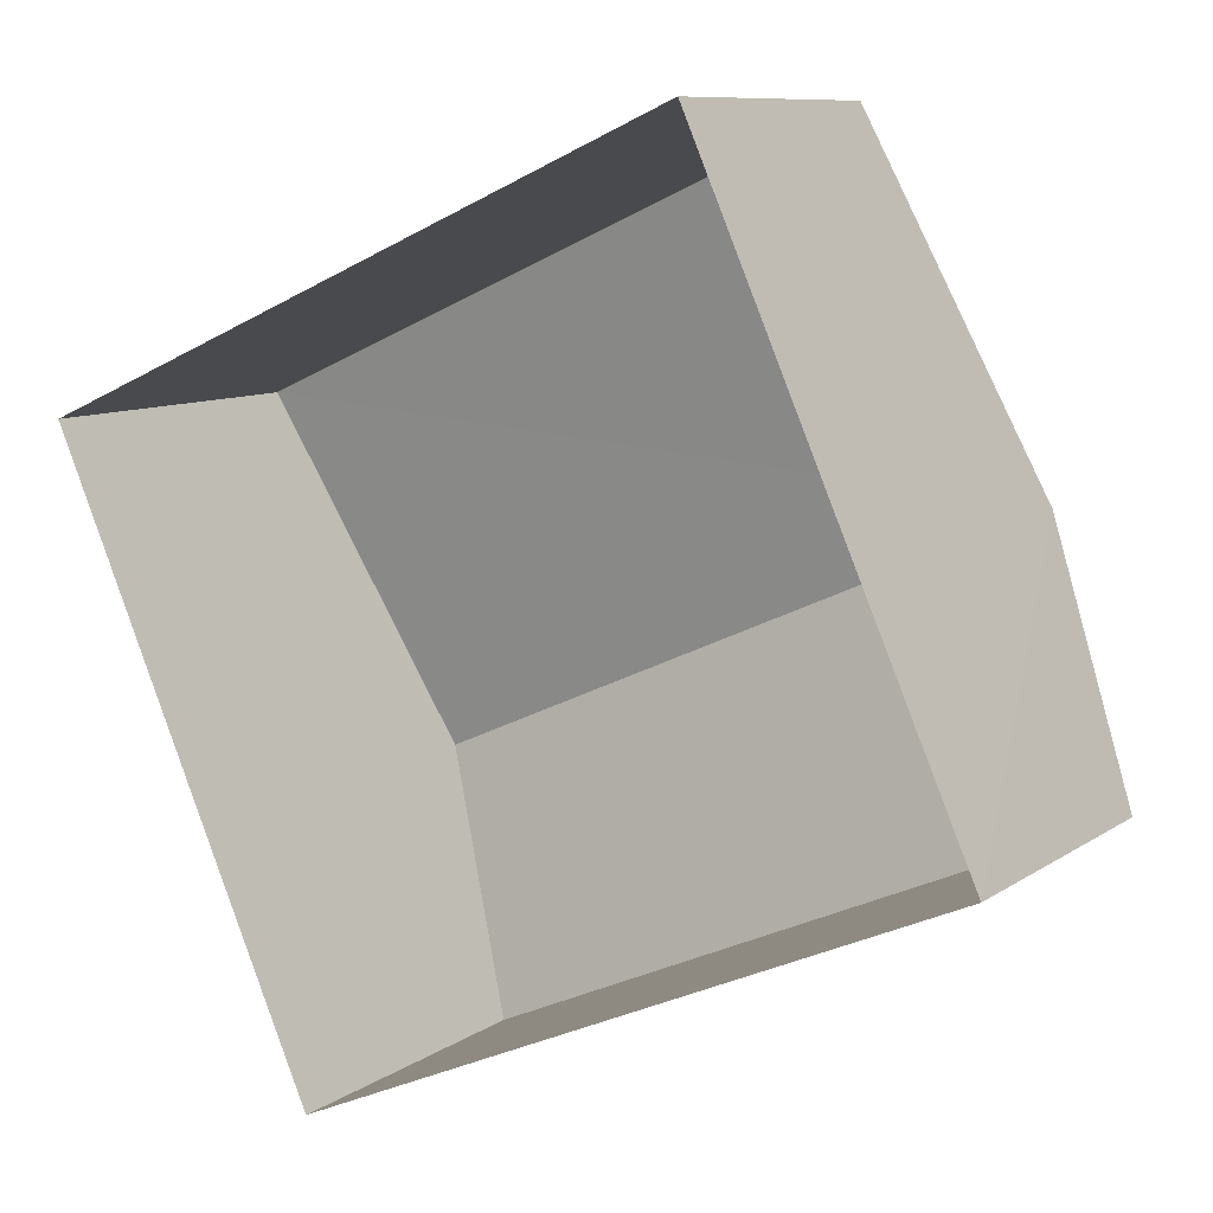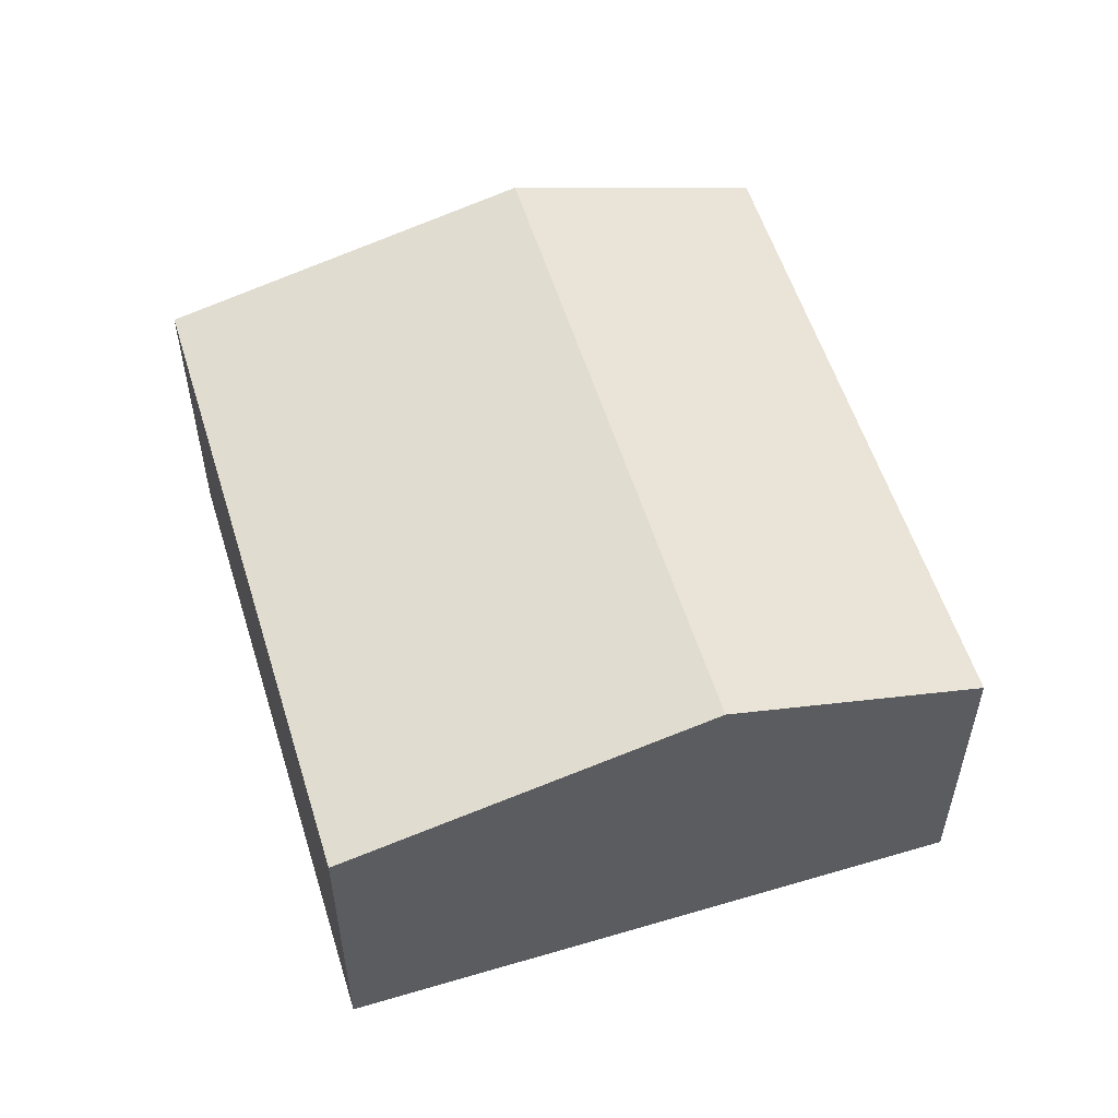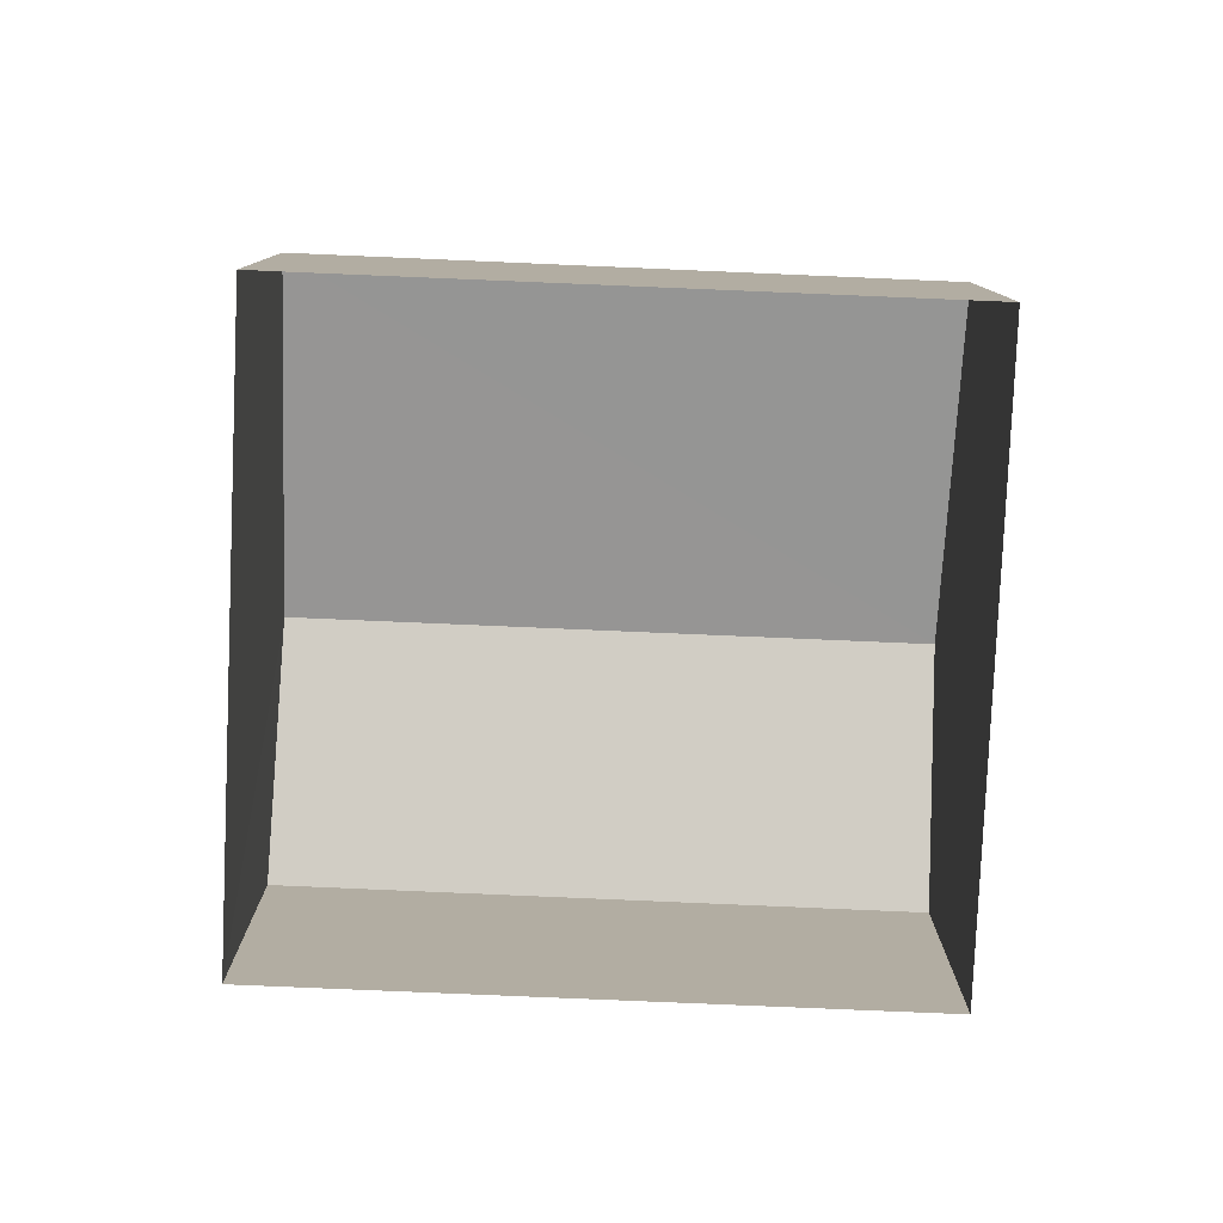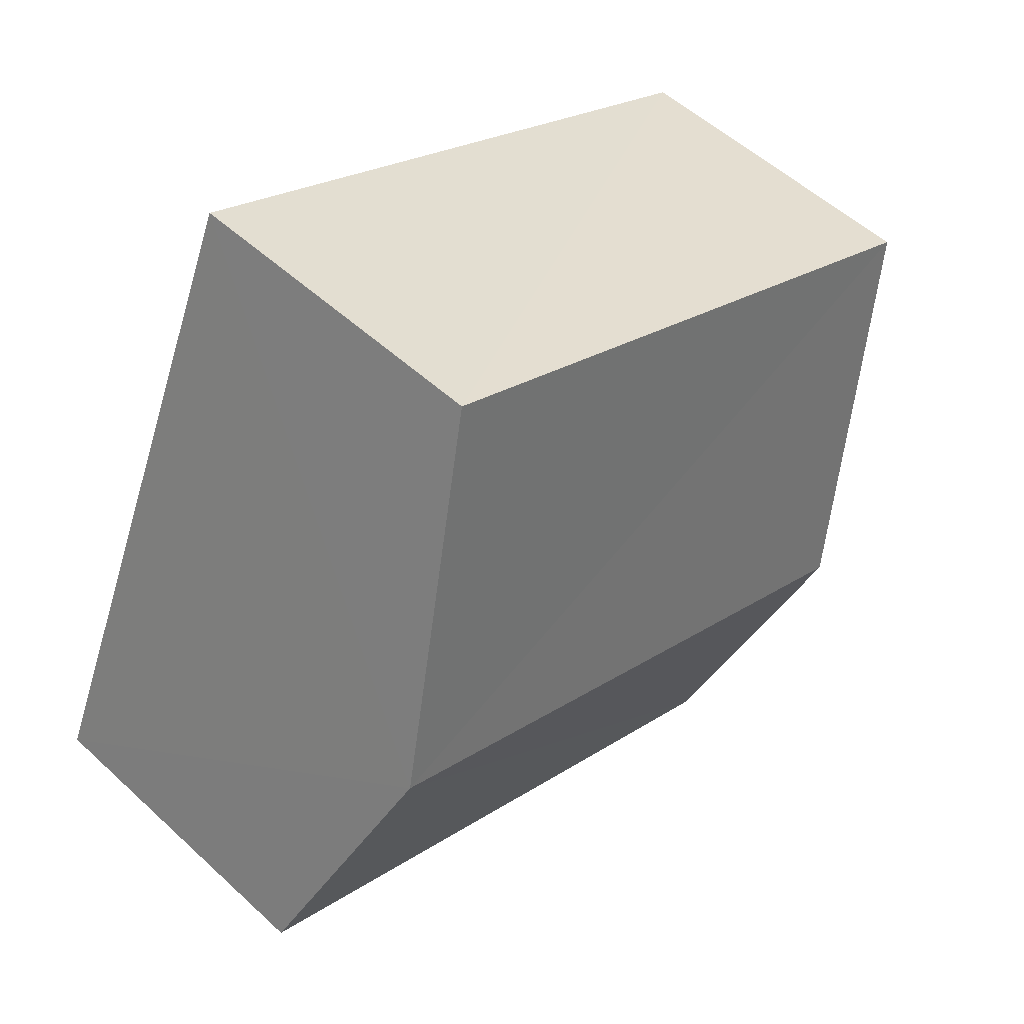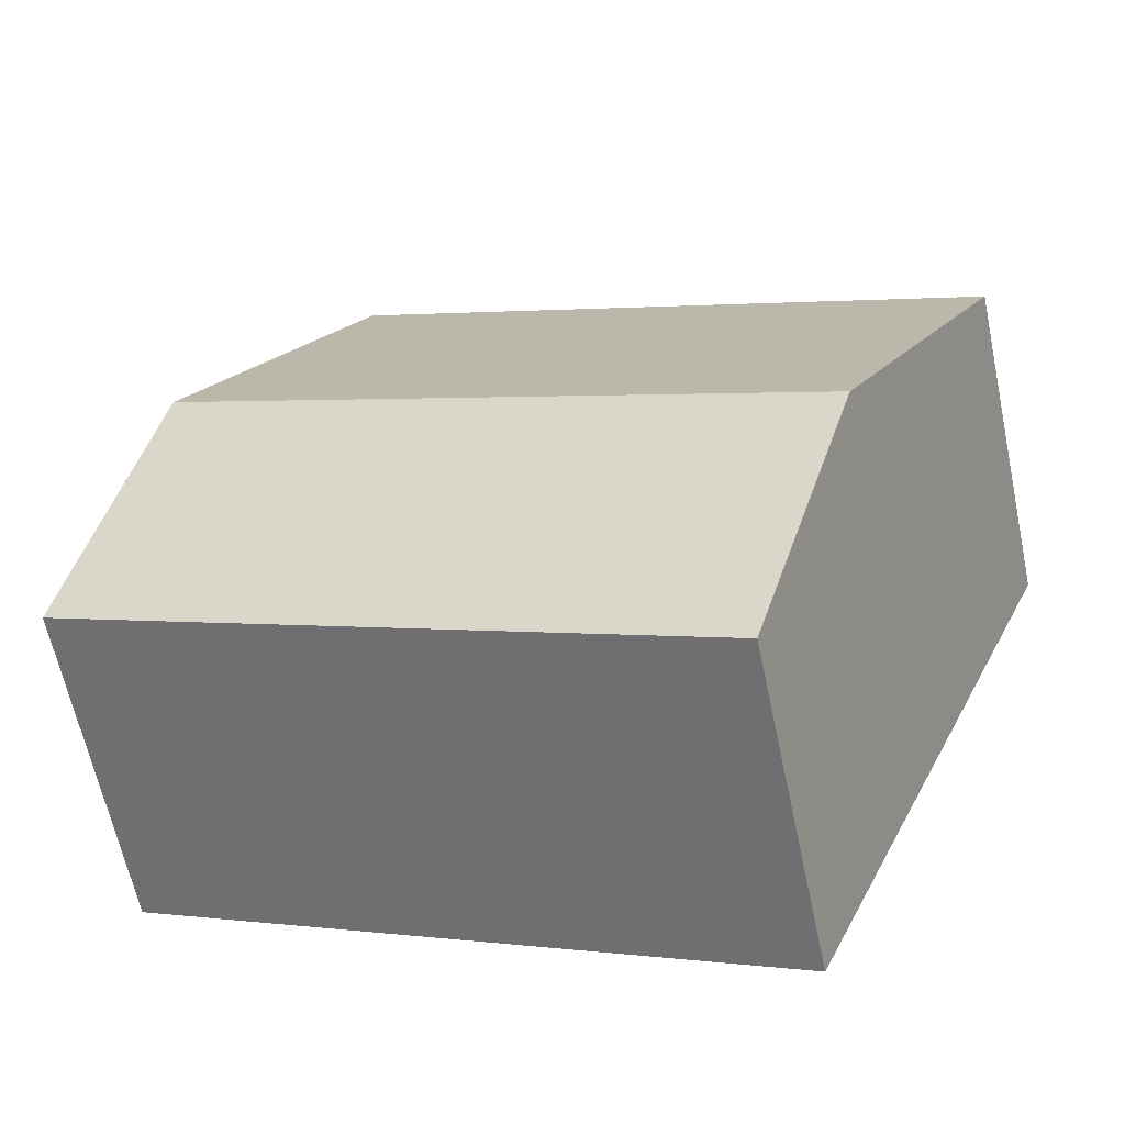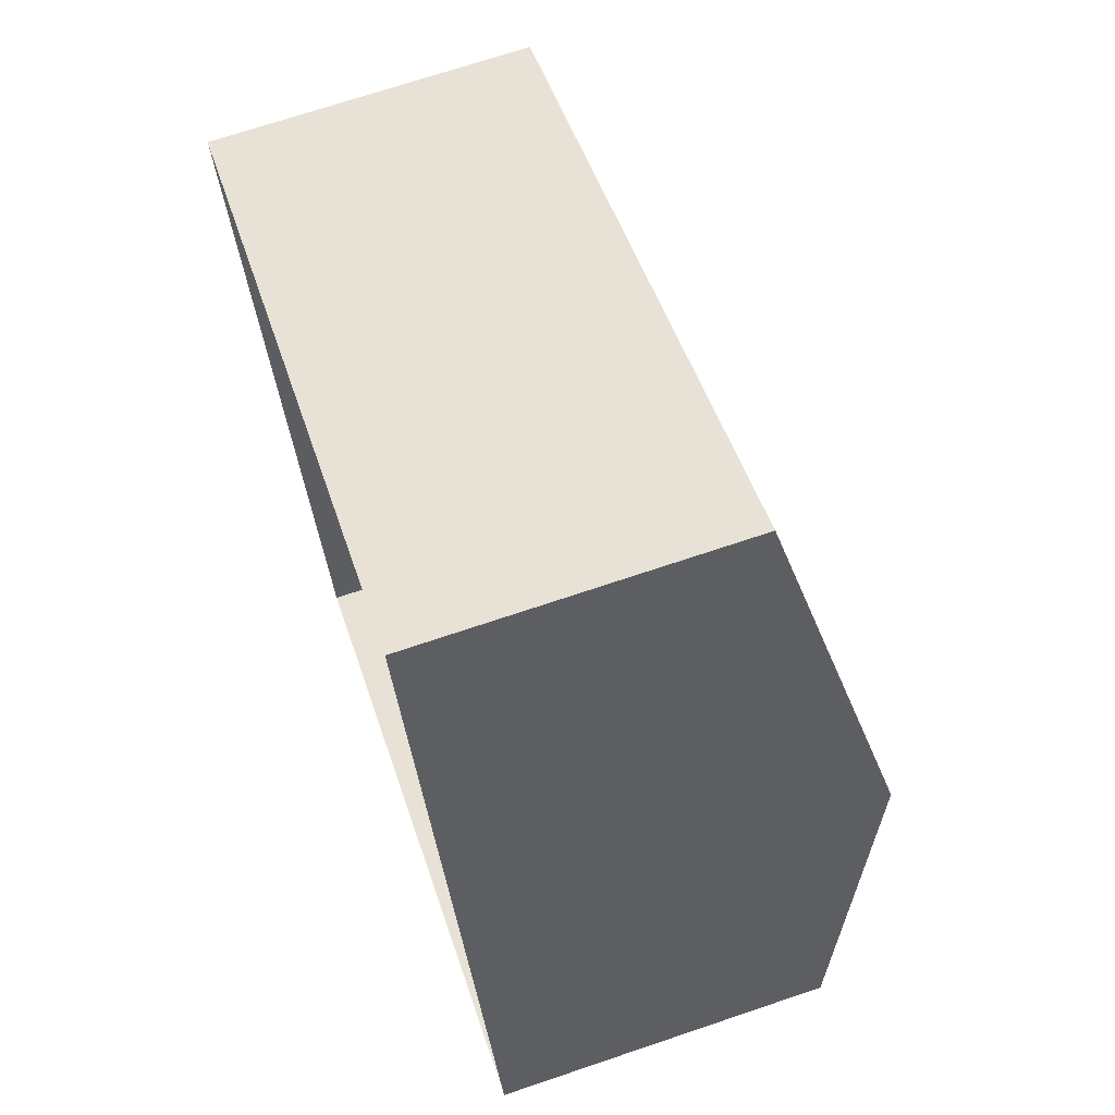
<metadata>
{"format":"obj","ext":"obj","renderer":"f3d","projection":"perspective","resolution":1024,"background":"white","views":[{"elev":9.2,"azim":-149.4,"up":"+Y"},{"elev":55.7,"azim":-130.8,"up":"+Z"},{"elev":-79.6,"azim":153.7,"up":"+Z"},{"elev":53.1,"azim":-45.6,"up":"+Y"},{"elev":-63.4,"azim":11.8,"up":"+Y"},{"elev":70.1,"azim":-108.3,"up":"+Y"}]}
</metadata>
<code>
v -3.164e+05 4.021e+04 3.591
v -3.164e+05 4.022e+04 3.595
v -3.164e+05 4.021e+04 3.592
v -3.164e+05 4.021e+04 3.595
v -3.164e+05 4.021e+04 6.374
v -3.164e+05 4.022e+04 6.377
v -3.164e+05 4.021e+04 7.092
v -3.164e+05 4.021e+04 7.089
v -3.164e+05 4.021e+04 6.374
v -3.164e+05 4.021e+04 6.377
f 1 2 3
f 1 4 2
f 5 6 7
f 8 5 7
f 7 9 8
f 7 10 9
f 6 3 2
f 6 5 3
f 10 4 1
f 9 10 1
f 9 1 8
f 1 3 8
f 3 5 8
f 6 2 7
f 2 4 7
f 4 10 7

</code>
